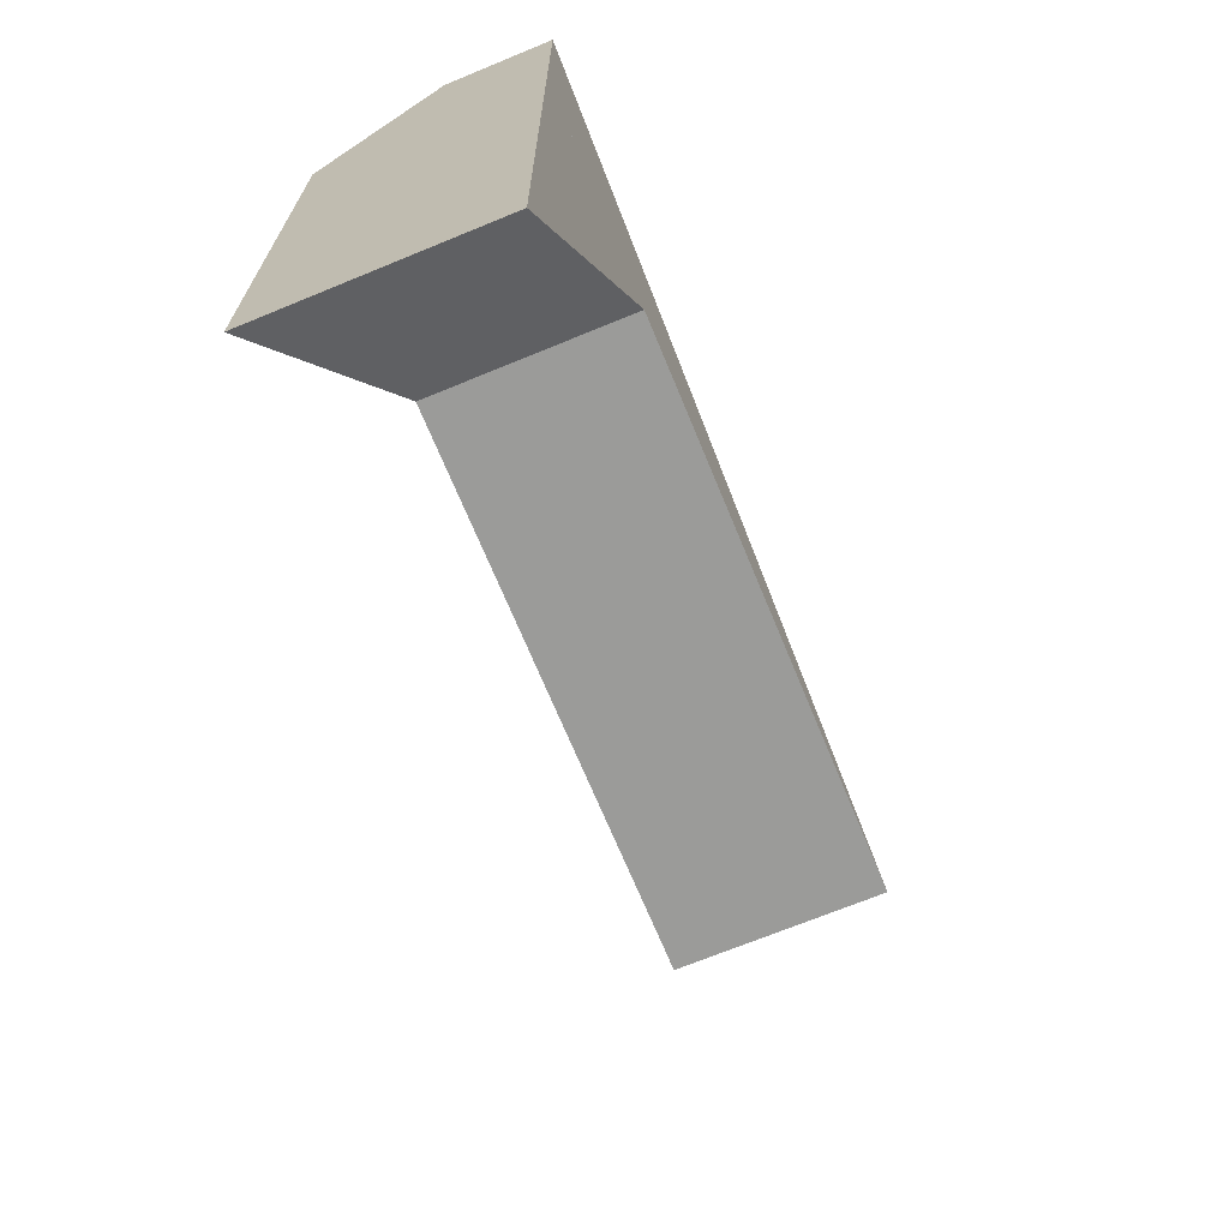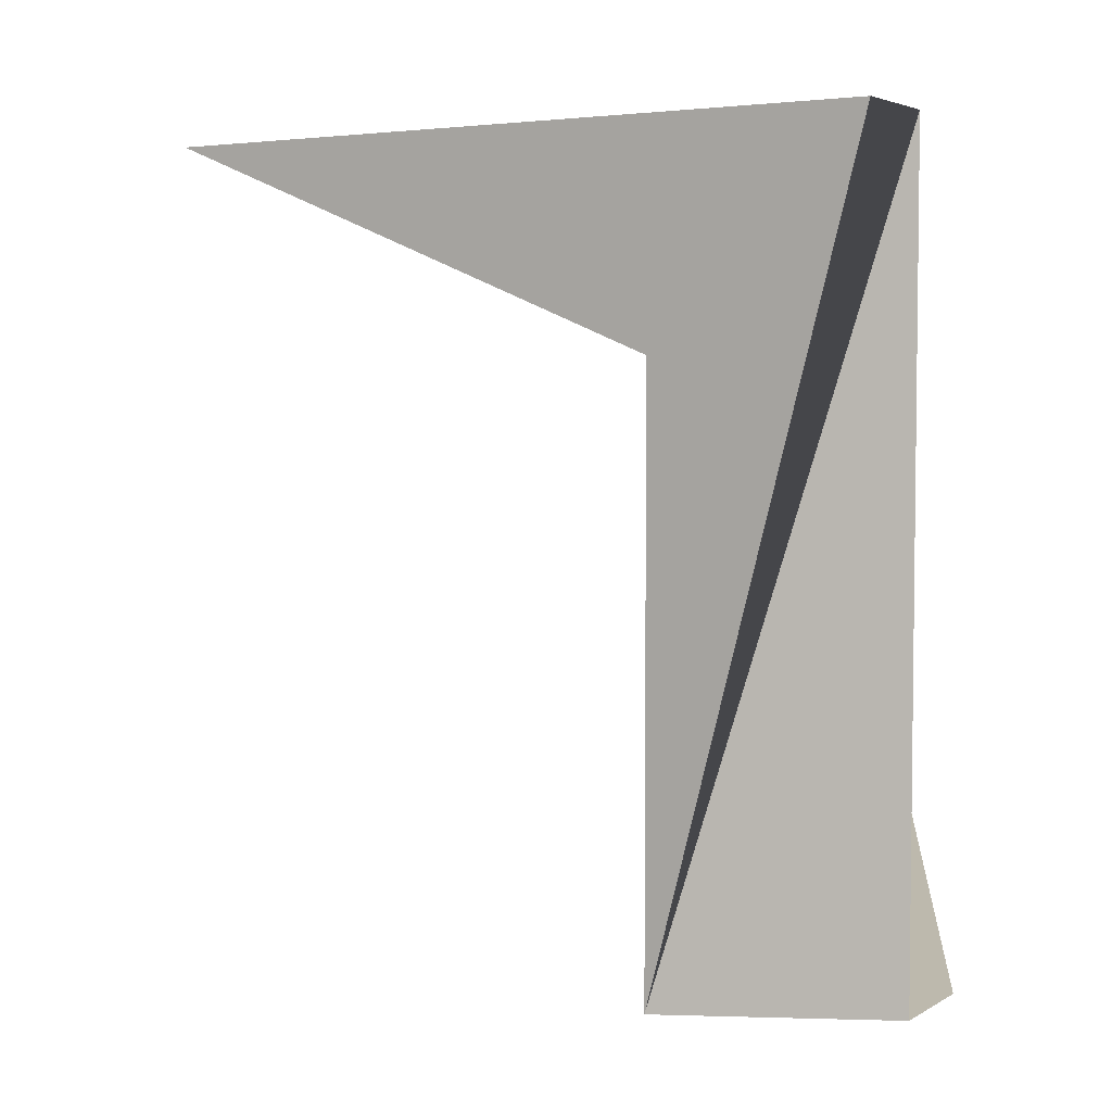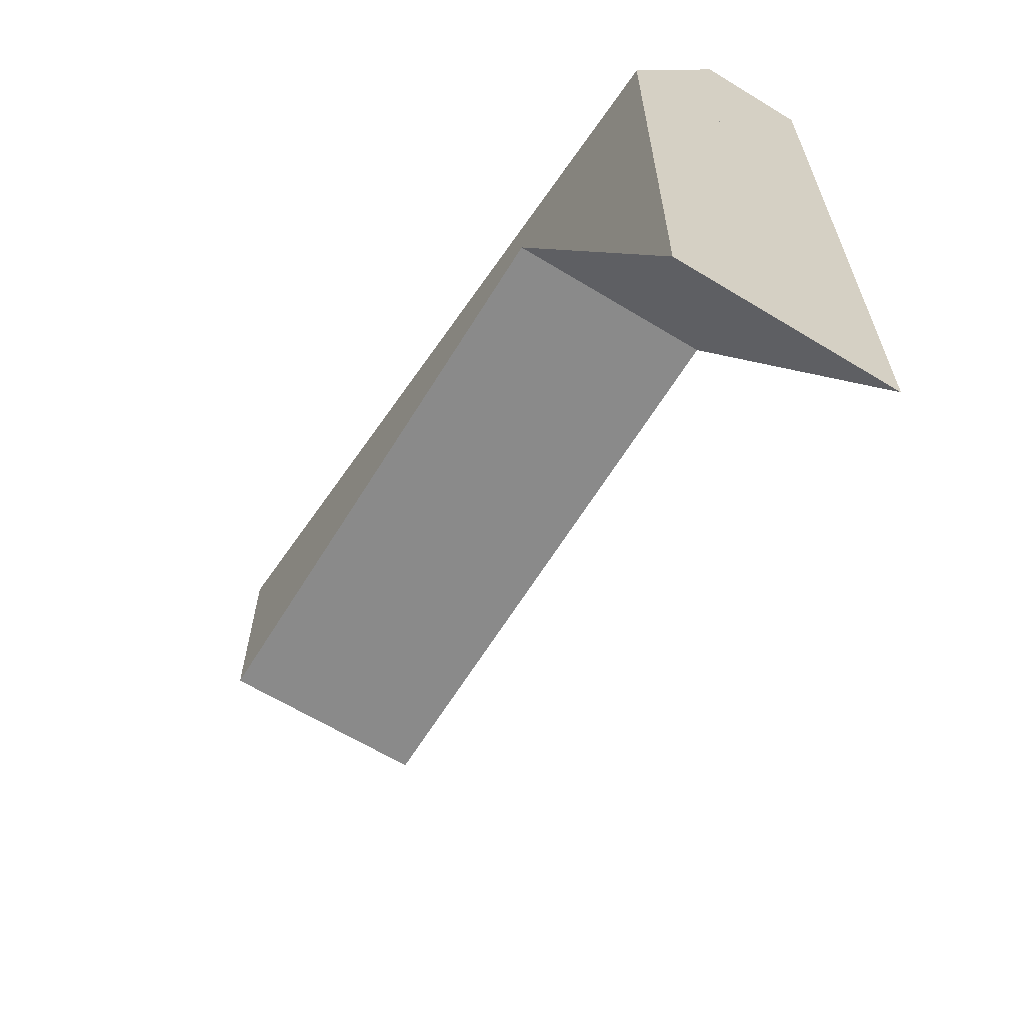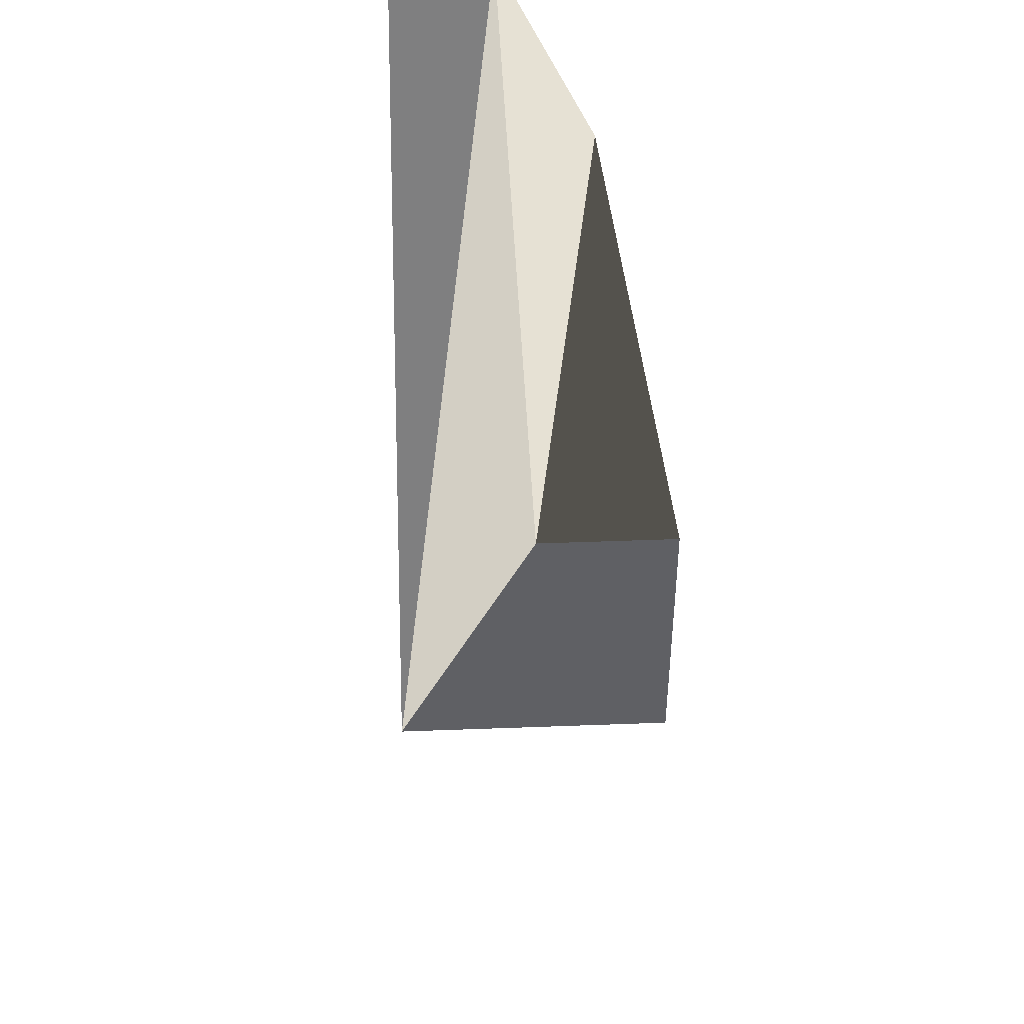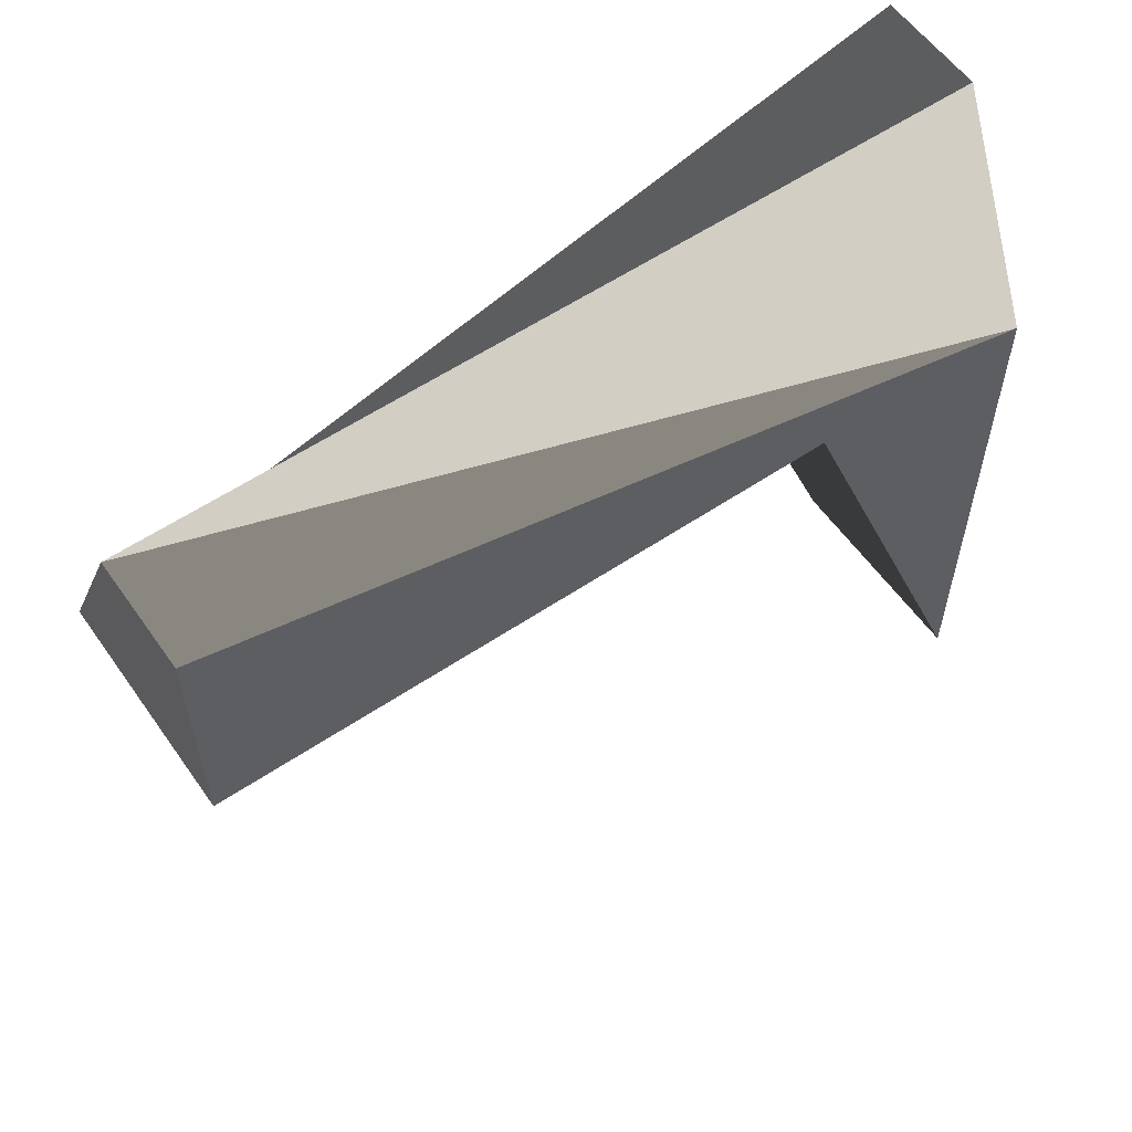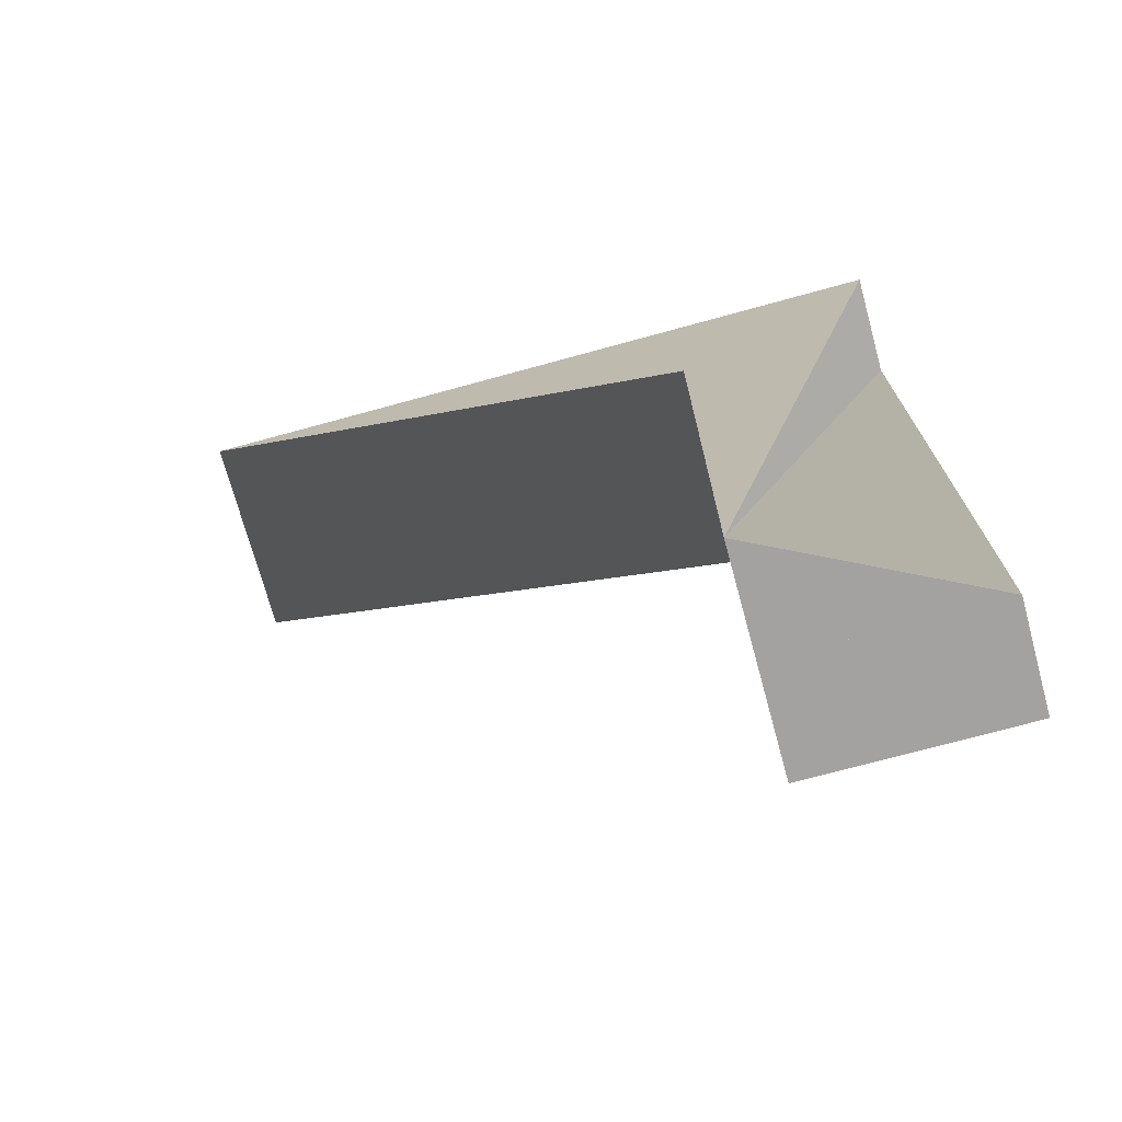
<metadata>
{"format":"obj","ext":"obj","renderer":"f3d","projection":"perspective","resolution":1024,"background":"white","views":[{"elev":-69.6,"azim":22.4,"up":"+Y"},{"elev":4.2,"azim":121.6,"up":"+Z"},{"elev":-63.6,"azim":-31.6,"up":"+Y"},{"elev":45.1,"azim":177.5,"up":"+Y"},{"elev":57.8,"azim":-124.9,"up":"+Y"},{"elev":-72.7,"azim":105.3,"up":"+Z"}]}
</metadata>
<code>
v 0.5 2.5 -0.5
v 0.5 2.5 0.5
v -0.5 2.5 -0.5
v -0.5 2.5 0.5
v -0.5 0 0.5
v 0.5 0 0.5
f 3 2 1
f 2 3 4
f 5 2 4
f 2 5 6
f 1 2 6
f 3 5 4
f 6 3 1
f 3 6 5
v 0 3.5 0.5
v 0 3.5 -3.3
v 0.5 2.5 -3.3
v 0 2.5 -3.3
v 0.5 3.5 0.5
v 0 2.5 0.5
f 9 8 7
f 8 9 10
f 9 11 2
f 9 7 11
f 11 12 2
f 12 11 7
f 9 12 10
f 12 9 2
f 8 12 7
f 12 8 10
v -0.5 2.5 -3.3
v -0.5 3.5 -3.3
f 4 7 8
f 7 4 12
f 4 14 13
f 4 8 14
f 14 10 13
f 10 14 8
f 4 10 12
f 10 4 13
f 7 10 8
f 10 7 12

</code>
